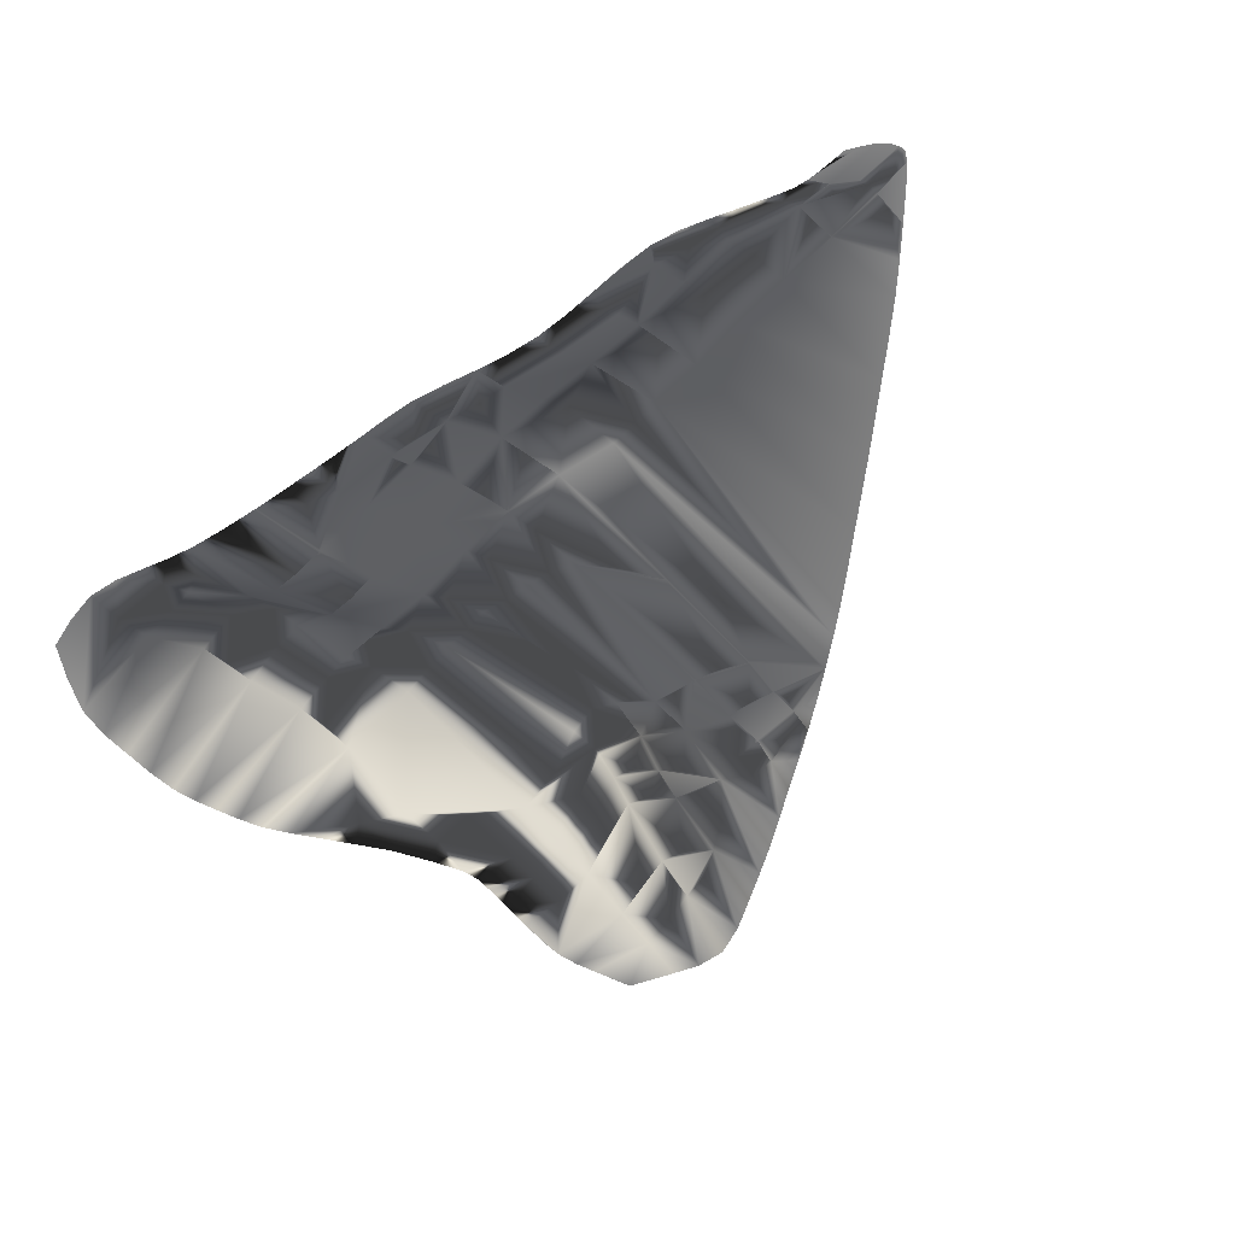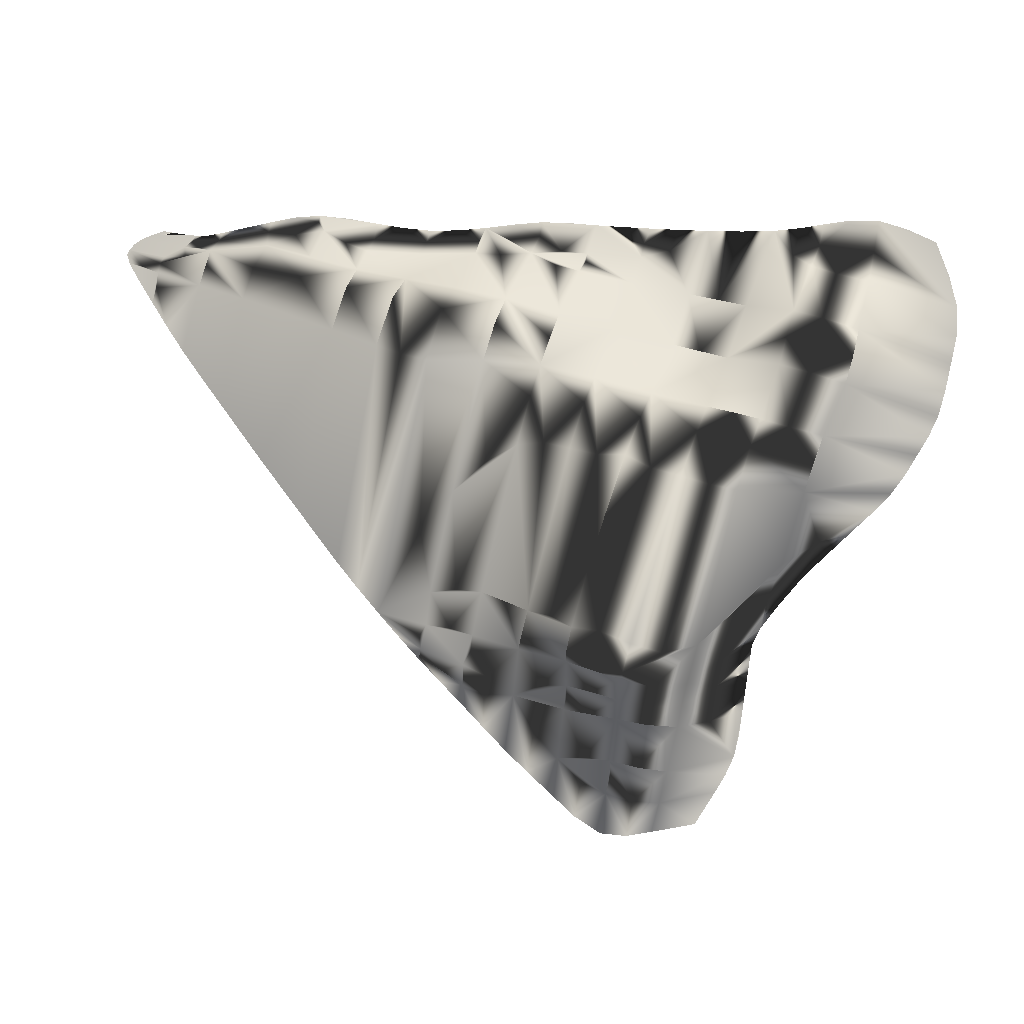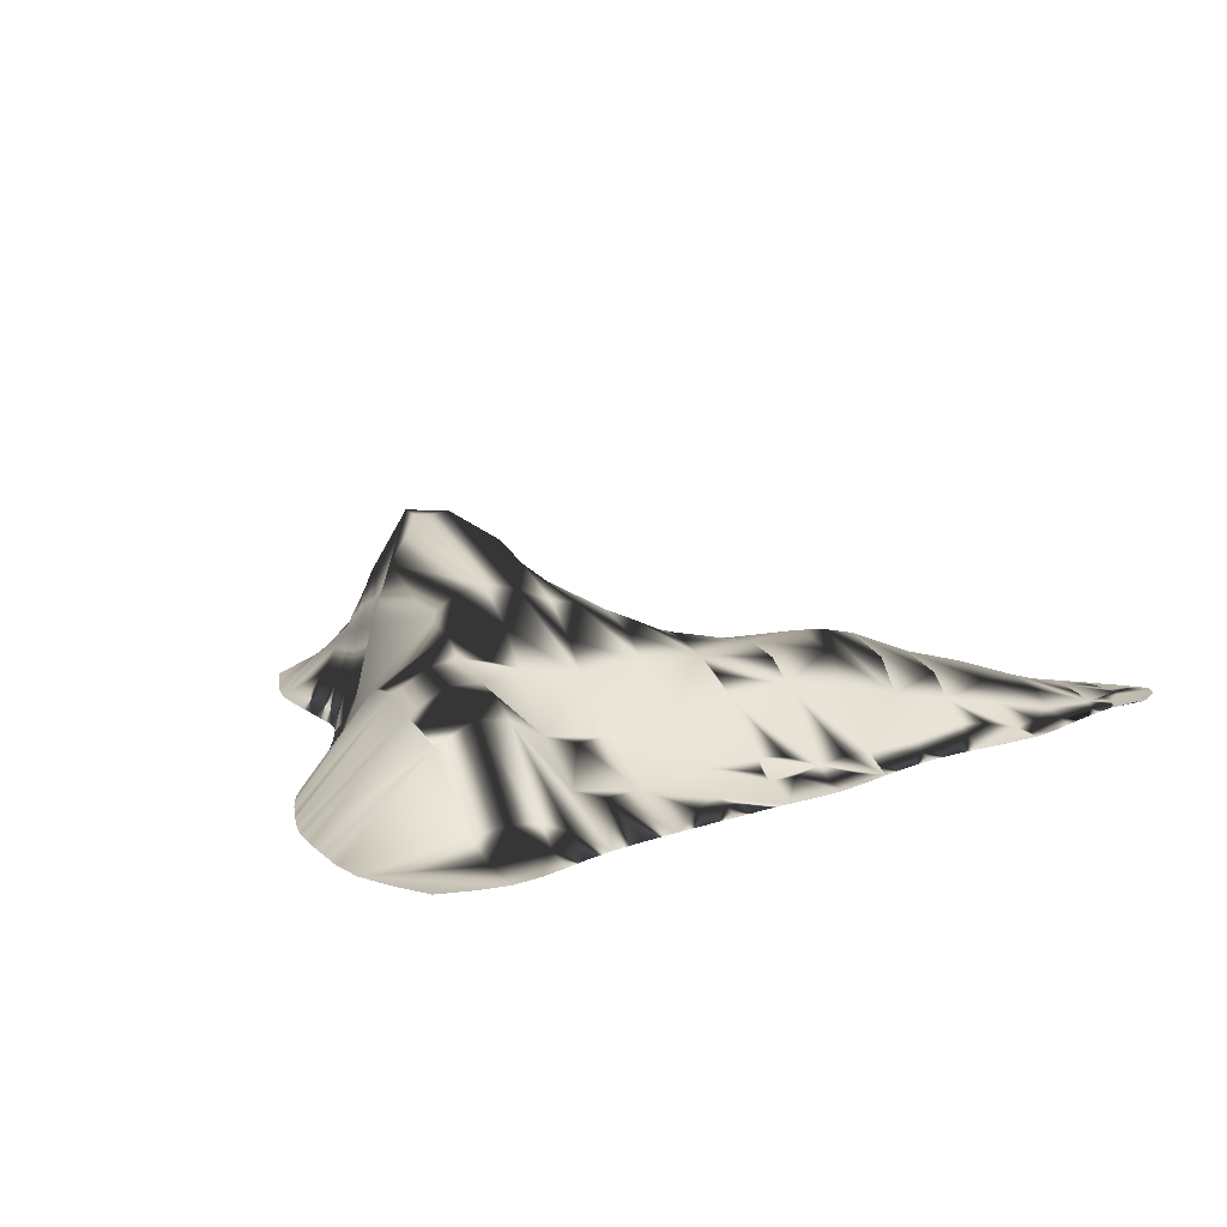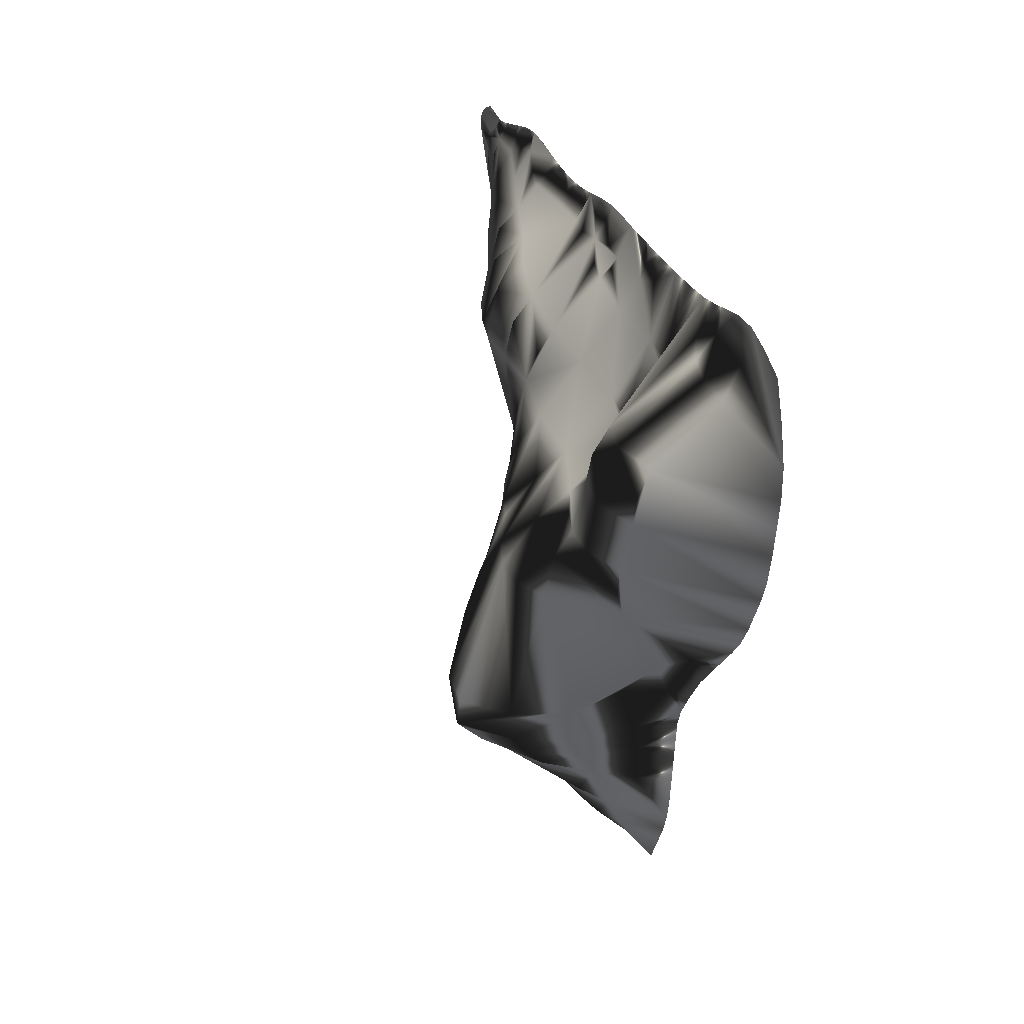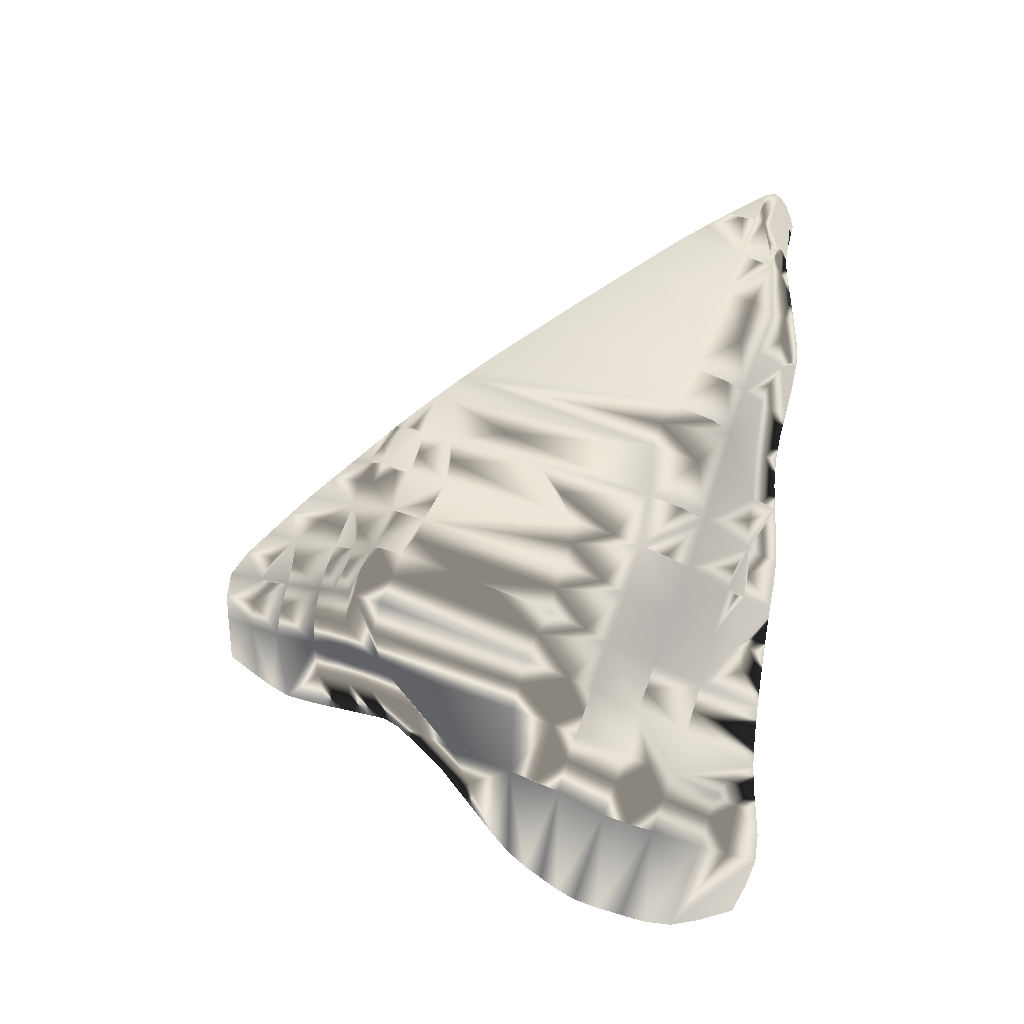
<metadata>
{"format":"obj","ext":"obj","renderer":"f3d","projection":"perspective","resolution":1024,"background":"white","views":[{"elev":-61.5,"azim":30.7,"up":"+Y"},{"elev":-4.1,"azim":-169.9,"up":"+Z"},{"elev":14.2,"azim":-41.2,"up":"+Y"},{"elev":23.2,"azim":-106.5,"up":"+Z"},{"elev":77.2,"azim":-86.2,"up":"+Y"}]}
</metadata>
<code>
v  -18.91 0.0058 5.547
v  -18.61 0.0058 6.825
v  -18.13 0.0058 8.174
v  -17.03 0.0058 8.727
v  -15.92 0.0058 9.113
v  -15.71 0.2039 7.819
v  -15.51 0.7122 6.576
v  -14.26 0.8623 6.904
v  -14.82 0.0058 9.164
v  -13.78 0.0058 9.047
v  -13.6 0.2271 8.155
v  -13.3 0.8054 7.244
v  -12.85 0.0058 8.93
v  -11.84 0.0058 8.857
v  -12.57 0.4974 7.756
v  -7.994 0.0065 9.032
v  -6.891 0.0085 9.126
v  -6.614 0.1486 8.485
v  -6.521 0.3157 7.914
v  -7.654 0.2032 8.167
v  -9.179 0.006 8.947
v  -5.782 0.0131 9.225
v  -4.673 0.0158 9.337
v  -4.348 0.4089 8.118
v  -3.317 0.3871 8.254
v  -3.57 0.0124 9.469
v  -2.451 0.0081 9.547
v  -2.37 0.1756 8.934
v  -2.077 0.4859 8.204
v  -1.294 0.0084 9.492
v  -0.1246 0.0133 9.393
v  -1.108 0.172 8.843
v  6.842 0.1038 10.14
v  6.861 0.204 9.851
v  6.584 0.3506 9.442
v  4.404 0.0841 9.718
v  5.639 0.0969 9.969
v  7.814 0.3647 9.327
v  7.881 0.1086 10.1
v  8.9 0.0997 9.948
v  9.001 0.2421 9.5
v  8.999 0.4742 8.894
v  10.04 0.0655 9.752
v  11.05 0.0288 9.581
v  11.16 0.1241 9.245
v  11.51 0.2196 8.824
v  12.05 0.0917 8.976
v  11.67 0.0123 9.498
v  12.18 0.0075 9.505
v  12.38 0.0202 9.268
v  12.69 0.0275 9.044
v  12.85 0.0058 9.605
v  13.61 0.0058 9.752
v  14.13 0.0058 9.602
v  14.59 0.0058 9.435
v  -18.86 0.0058 4.412
v  -15.14 2.919 4.352
v  -18.63 0.0058 3.347
v  -13.81 3.614 4.732
v  -12.71 3.459 5.066
v  -10.74 0.8844 5.74
v  -9.6 0.4721 6.053
v  -10.54 0.0058 8.876
v  -8.421 0.5675 6.327
v  -6.218 0.9434 6.756
v  -4.313 0.6121 7.75
v  -4.116 0.9801 7.31
v  -3.133 0.8672 7.613
v  0.1301 0.126 8.835
v  0.2177 0.4777 8.28
v  -0.8192 0.5633 8.166
v  1.034 0.0231 9.333
v  2.169 0.039 9.355
v  2.312 0.181 8.853
v  2.461 0.4517 8.333
v  3.27 0.0621 9.498
v  4.459 0.3889 8.998
v  4.677 0.6504 8.482
v  5.632 0.5548 8.882
v  -18.4 0.0058 2.277
v  -14.91 3.277 3.274
v  -14.62 3.301 2.228
v  -18.11 0.0058 1.296
v  -13.3 4.118 2.598
v  -12.45 3.999 3.98
v  -12.17 4.115 2.919
v  -10.08 2.034 3.519
v  -8.965 1.665 3.838
v  -7.836 1.732 4.161
v  -5.668 2.182 4.782
v  -3.545 2.514 5.393
v  -1.436 2.696 6.004
v  0.6872 2.434 6.559
v  2.819 1.78 7.083
v  4.948 1.31 7.62
v  7.021 0.8964 8.265
v  13.57 0.0358 8.649
v  12.63 0.1254 8.642
v  14.91 0.0058 9.23
v  15.11 0.0058 9.016
v  -17.73 0.0058 0.5001
v  -13.78 3.421 0.2624
v  -17.29 0.0058 -0.2158
v  -12.52 4.17 0.5431
v  -11.47 4.344 0.8382
v  -9.422 3.749 1.425
v  -10.46 4.135 1.128
v  -7.222 3.205 2.055
v  -5.055 3.49 2.674
v  -3.241 3.056 4.336
v  -2.92 3.414 3.219
v  -1.131 3.377 4.94
v  -0.7014 3.573 3.44
v  0.9793 3.407 5.54
v  1.561 3.597 3.509
v  2.619 3.504 3.797
v  3.087 2.865 6.148
v  3.647 3.275 4.195
v  5.196 2.071 6.754
v  5.7 2.396 4.995
v  7.305 1.523 7.356
v  7.753 1.817 5.794
v  9.43 0.902 7.904
v  9.81 1.08 6.588
v  11.63 0.4033 8.186
v  11.89 0.4686 7.324
v  13.76 0.0539 8.392
v  13.83 0.0611 7.993
v  14.55 0.0058 8.294
v  15.22 0.0058 8.822
v  15.11 0.0058 8.448
v  -16.83 0.0058 -0.9548
v  -13.4 3.353 -0.7396
v  -13.02 2.998 -1.845
v  -16.28 0.0058 -1.696
v  -11.13 4.867 -0.2056
v  -10.63 5.081 -1.891
v  -9.634 5.724 -1.705
v  -9.129 4.895 0.3677
v  -8.624 5.973 -1.409
v  -7.472 5.701 -1.057
v  -6.904 4.226 1.005
v  -6.454 5.238 -0.5074
v  -5.353 4.998 -0.4505
v  -4.747 4.208 1.614
v  -4.25 4.615 -0.1591
v  -3.176 4.115 0.1309
v  -2.563 3.655 1.974
v  -2.033 3.587 0.1229
v  -0.7194 3.12 -0.4799
v  0.7099 2.549 -1.569
v  2.2 1.709 -3.037
v  4.352 0.0058 -6.234
v  5.207 0.0058 -5.235
v  6.053 0.0058 -4.203
v  7.716 0.0058 -2.043
v  6.886 0.0058 -3.131
v  9.377 0.0058 0.1255
v  8.547 0.0058 -0.9613
v  11.04 0.0058 2.358
v  10.2 0.0058 1.23
v  12.73 0.0058 4.658
v  11.9 0.0058 3.519
v  13.44 0.0058 5.723
v  13.91 0.0405 7.368
v  14.08 0.0058 6.73
v  14.68 0.0058 7.695
v  -13.45 0.6181 -3.634
v  -14.73 0.0058 -3.174
v  -15.57 0.0058 -2.418
v  -12.07 1.298 -4.493
v  -8.968 3.389 -7.628
v  -10.47 2.115 -6.151
v  -7.847 5.44 -7.943
v  -6.853 7.11 -7.613
v  -5.211 6.456 -4.813
v  -4.59 6.479 -6.996
v  -5.728 7.237 -7.153
v  -5.746 6.013 -2.946
v  -5.49 6.093 -3.84
v  -3.603 5.131 -6.544
v  -2.487 3.766 -6.309
v  -0.4137 2.368 -5.53
v  -1.449 2.902 -5.9
v  0.6939 1.988 -5.413
v  1.811 1.587 -5.497
v  -13.81 0.0058 -4.018
v  -11.46 0.7303 -5.83
v  -11.1 0.0058 -6.989
v  -11.86 0.0058 -6.03
v  -12.85 0.0058 -4.906
v  -9.719 1.323 -8.176
v  -8.505 2.889 -9.088
v  -7.482 5.225 -9.216
v  -6.556 7.161 -8.707
v  -6.494 6.955 -8.924
v  -5.384 6.704 -8.581
v  -4.329 6.112 -7.914
v  -4.235 5.499 -8.253
v  -2.154 3.544 -7.42
v  -2.053 3.354 -7.777
v  0.0463 1.888 -7.219
v  1.034 1.524 -6.93
v  2.062 1.208 -6.789
v  -9.446 1.146 -9.233
v  -10.7 0.0058 -8.234
v  -10.8 0.0058 -7.615
v  -8.276 2.608 -9.916
v  -7.267 4.716 -9.966
v  -6.279 6.136 -9.687
v  -5.17 5.536 -9.381
v  -4.02 4.138 -9.166
v  -2.91 3.166 -9.162
v  -1.62 2.106 -9.569
v  -0.5105 1.771 -8.843
v  0.1531 1.677 -7.84
v  0.5384 1.382 -8.375
v  -9.197 1.021 -10.57
v  -10.4 0.0058 -10.21
v  -10.55 0.0058 -9.169
v  -8.063 2.267 -10.77
v  -7.065 3.974 -10.65
v  -6.066 5.061 -10.4
v  -4.93 4.449 -10.24
v  -3.995 3.733 -9.56
v  -3.8 3.262 -10.08
v  -2.817 2.624 -9.87
v  2.348 1.106 -7.204
v  2.335 1.005 -7.742
v  -10.05 0.0058 -11.97
v  -10.26 0.0058 -11.14
v  -7.573 1.456 -12.52
v  -6.543 2.337 -12.33
v  -5.554 2.879 -12.05
v  -4.48 2.619 -11.94
v  -3.328 1.853 -12
v  -2.377 1.774 -10.98
v  -9.711 0.0058 -12.7
v  -7.178 0.7972 -13.77
v  -9.302 0.0058 -13.37
v  -6.198 1.453 -13.67
v  -5.457 2.406 -12.74
v  -5.234 1.944 -13.37
v  -4.239 1.895 -12.9
v  0.5465 1.202 -8.881
v  0.6332 0.9779 -9.184
v  -0.3143 1.308 -9.528
v  1.508 0.9295 -8.586
v  -8.494 0.0058 -14.62
v  -8.897 0.0058 -14
v  -6.787 0.0058 -14.95
v  -7.67 0.0058 -14.78
v  -5.789 0.0058 -15.13
v  -4.743 0.0058 -15.03
v  -3.72 0.0058 -14.38
v  -2.734 0.0058 -13.48
v  -1.803 0.0058 -12.63
v  -0.9062 0.0058 -11.78
v  -0.023 0.0058 -10.88
v  0.8556 0.0058 -9.96
v  1.739 0.0058 -9.061
v  2.483 0.5234 -8.007
v  2.62 0.0058 -8.153
v  3.49 0.0058 -7.209
o mountain
g mountain
f 1 2 3
f 3 4 5
f 1 3 5
f 1 5 6
f 1 6 7
f 8 7 6
f 6 5 9
f 9 10 11
f 6 9 11
f 8 6 11
f 8 11 12
f 13 14 15
f 15 12 11
f 13 15 11
f 13 11 10
f 16 17 18
f 18 19 20
f 16 18 20
f 16 20 21
f 18 17 22
f 19 18 22
f 19 22 23
f 19 23 24
f 25 24 23
f 23 26 27
f 25 23 27
f 25 27 28
f 25 28 29
f 30 31 32
f 32 29 28
f 30 32 28
f 30 28 27
f 33 34 35
f 33 35 36
f 37 33 36
f 38 35 34
f 34 33 39
f 39 40 41
f 34 39 41
f 38 34 41
f 38 41 42
f 41 40 43
f 43 44 45
f 41 43 45
f 42 41 45
f 42 45 46
f 47 46 45
f 45 44 48
f 48 49 50
f 45 48 50
f 47 45 50
f 47 50 51
f 51 50 49
f 52 53 54
f 49 52 54
f 51 49 54
f 51 54 55
f 56 1 7
f 56 7 57
f 58 56 57
f 59 57 7
f 59 7 8
f 59 8 12
f 59 12 60
f 60 12 15
f 60 15 14
f 60 14 61
f 62 61 14
f 62 14 63
f 62 63 21
f 62 21 64
f 64 21 20
f 64 20 19
f 64 19 65
f 65 19 24
f 65 24 66
f 65 66 67
f 29 68 67
f 67 66 24
f 29 67 24
f 25 29 24
f 31 69 70
f 31 70 71
f 31 71 29
f 32 31 29
f 69 31 72
f 72 73 74
f 69 72 74
f 70 69 74
f 70 74 75
f 74 73 76
f 76 36 77
f 74 76 77
f 75 74 77
f 75 77 78
f 79 78 77
f 79 77 36
f 35 79 36
f 80 58 57
f 57 81 82
f 80 57 82
f 83 80 82
f 84 82 81
f 81 57 59
f 59 60 85
f 81 59 85
f 84 81 85
f 84 85 86
f 60 61 87
f 85 60 87
f 86 85 87
f 88 87 61
f 61 62 64
f 88 61 64
f 88 64 89
f 89 64 65
f 65 90 89
f 90 65 67
f 67 91 90
f 91 67 68
f 91 68 29
f 91 29 92
f 92 29 71
f 92 71 70
f 92 70 93
f 70 75 94
f 94 93 70
f 94 75 78
f 78 95 94
f 95 78 79
f 95 79 35
f 95 35 96
f 38 42 96
f 96 35 38
f 51 97 98
f 51 98 46
f 47 51 46
f 55 99 100
f 55 100 97
f 51 55 97
f 101 83 82
f 101 82 102
f 103 101 102
f 104 102 82
f 104 82 84
f 104 84 86
f 104 86 105
f 86 87 106
f 105 86 106
f 107 105 106
f 87 88 89
f 87 89 108
f 106 87 108
f 108 89 90
f 90 109 108
f 91 110 111
f 90 91 111
f 109 90 111
f 110 91 92
f 111 110 92
f 111 92 112
f 111 112 113
f 113 112 92
f 92 93 114
f 113 92 114
f 113 114 115
f 116 115 114
f 114 93 94
f 116 114 94
f 116 94 117
f 116 117 118
f 118 117 94
f 94 95 119
f 118 94 119
f 118 119 120
f 120 119 95
f 95 96 121
f 120 95 121
f 120 121 122
f 121 96 42
f 121 42 123
f 121 123 124
f 122 121 124
f 123 42 46
f 124 123 46
f 124 46 125
f 124 125 126
f 126 125 46
f 98 97 127
f 46 98 127
f 126 46 127
f 126 127 128
f 129 128 127
f 127 97 100
f 129 127 100
f 129 100 130
f 129 130 131
f 132 103 102
f 102 133 134
f 132 102 134
f 135 132 134
f 133 102 104
f 104 105 136
f 133 104 136
f 134 133 136
f 134 136 137
f 138 137 136
f 136 105 107
f 107 106 139
f 136 107 139
f 138 136 139
f 138 139 140
f 141 140 139
f 139 106 108
f 141 139 108
f 141 108 142
f 141 142 143
f 144 143 142
f 142 108 109
f 144 142 109
f 144 109 145
f 144 145 146
f 147 146 145
f 145 109 111
f 147 145 111
f 147 111 148
f 147 148 149
f 150 149 148
f 148 111 113
f 150 148 113
f 150 113 151
f 152 151 113
f 152 113 115
f 152 115 153
f 154 153 115
f 154 115 116
f 154 116 118
f 154 118 155
f 118 120 156
f 155 118 156
f 157 155 156
f 120 122 158
f 156 120 158
f 159 156 158
f 122 124 160
f 158 122 160
f 161 158 160
f 124 126 162
f 160 124 162
f 163 160 162
f 164 162 126
f 126 128 165
f 164 126 165
f 164 165 166
f 131 167 166
f 166 165 128
f 131 166 128
f 129 131 128
f 168 169 170
f 170 135 134
f 168 170 134
f 168 134 171
f 171 134 137
f 171 137 172
f 173 171 172
f 174 172 137
f 174 137 138
f 174 138 140
f 174 140 175
f 176 177 178
f 178 175 140
f 178 140 141
f 141 143 179
f 178 141 179
f 176 178 179
f 176 179 180
f 181 177 176
f 181 176 180
f 180 179 143
f 180 143 144
f 181 180 144
f 181 144 146
f 181 146 182
f 182 146 147
f 182 147 149
f 182 149 183
f 184 182 183
f 185 183 149
f 149 150 151
f 185 149 151
f 185 151 186
f 152 153 186
f 186 151 152
f 187 169 168
f 168 171 188
f 188 189 190
f 168 188 190
f 168 190 191
f 187 168 191
f 192 189 188
f 188 171 173
f 192 188 173
f 192 173 172
f 192 172 193
f 194 193 172
f 174 175 195
f 172 174 195
f 194 172 195
f 194 195 196
f 197 196 195
f 195 175 178
f 178 177 198
f 195 178 198
f 197 195 198
f 197 198 199
f 199 198 177
f 177 181 182
f 199 177 182
f 199 182 200
f 199 200 201
f 201 200 182
f 201 182 184
f 201 184 183
f 201 183 202
f 203 202 183
f 183 185 186
f 203 183 186
f 203 186 204
f 186 153 204
f 205 206 207
f 207 189 192
f 205 207 192
f 205 192 193
f 205 193 208
f 209 208 193
f 209 193 194
f 209 194 196
f 209 196 210
f 211 210 196
f 196 197 199
f 211 196 199
f 211 199 212
f 213 212 199
f 213 199 201
f 213 201 214
f 215 214 201
f 201 202 216
f 215 201 216
f 215 216 217
f 217 216 202
f 204 217 202
f 203 204 202
f 218 219 220
f 220 206 205
f 218 220 205
f 218 205 208
f 218 208 221
f 222 221 208
f 222 208 209
f 222 209 210
f 222 210 223
f 224 223 210
f 210 211 212
f 224 210 212
f 224 212 225
f 224 225 226
f 214 227 226
f 226 225 212
f 214 226 212
f 213 214 212
f 204 228 229
f 229 217 204
f 153 229 228
f 228 204 153
f 230 231 219
f 230 219 218
f 230 218 221
f 230 221 232
f 233 232 221
f 221 222 223
f 233 221 223
f 233 223 234
f 235 234 223
f 223 224 226
f 235 223 226
f 235 226 236
f 227 214 237
f 226 227 237
f 226 237 236
f 238 230 232
f 238 232 239
f 240 238 239
f 241 239 232
f 232 233 234
f 241 232 234
f 241 234 242
f 241 242 243
f 236 244 243
f 243 242 234
f 236 243 234
f 235 236 234
f 215 217 245
f 245 246 247
f 215 245 247
f 215 247 214
f 246 245 217
f 248 246 217
f 229 248 217
f 249 250 240
f 249 240 239
f 249 239 251
f 252 249 251
f 253 251 239
f 253 239 241
f 253 241 243
f 253 243 254
f 255 254 243
f 255 243 244
f 255 244 236
f 255 236 256
f 257 256 236
f 257 236 237
f 257 237 214
f 257 214 258
f 259 258 214
f 259 214 247
f 259 247 246
f 259 246 260
f 261 260 246
f 248 229 262
f 246 248 262
f 261 246 262
f 261 262 263
f 229 153 264
f 229 264 263
f 262 229 263

</code>
